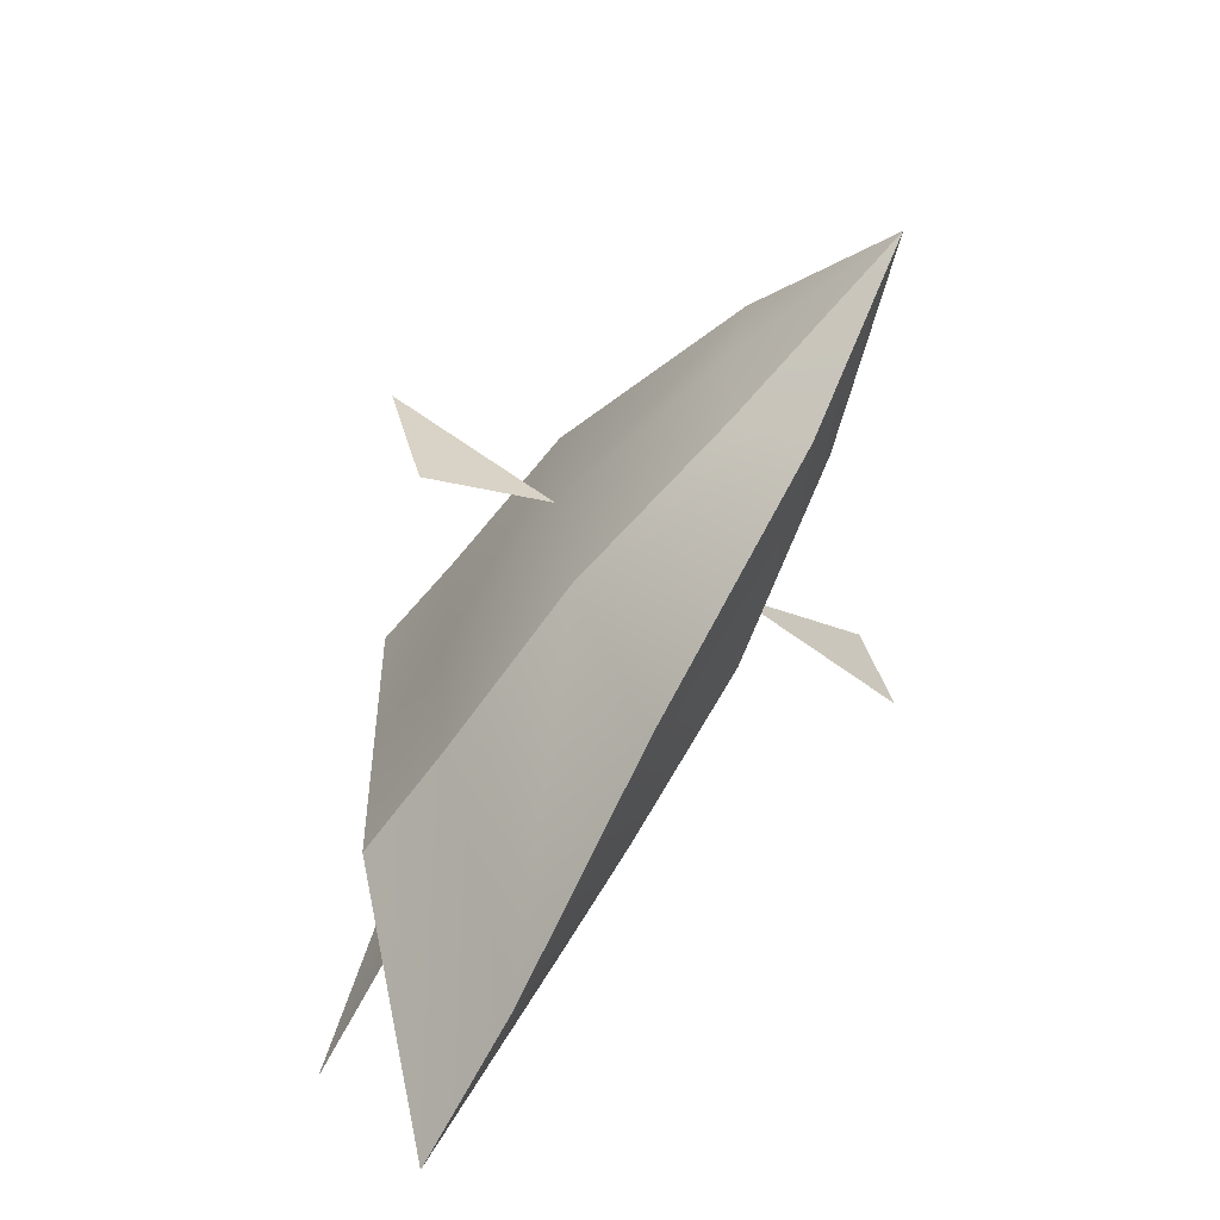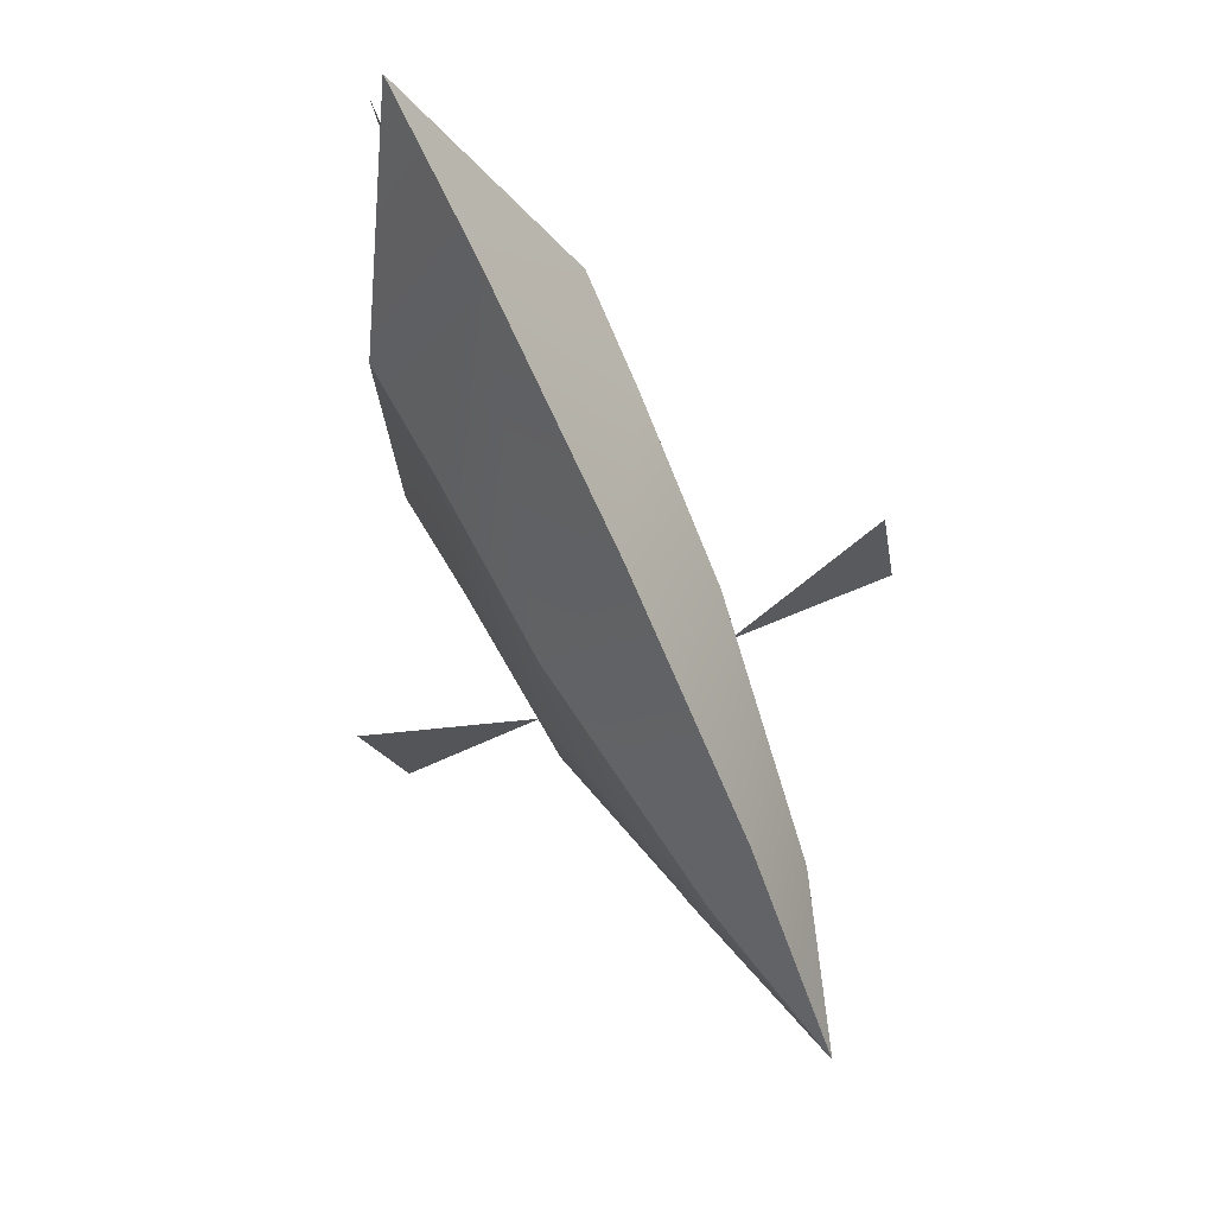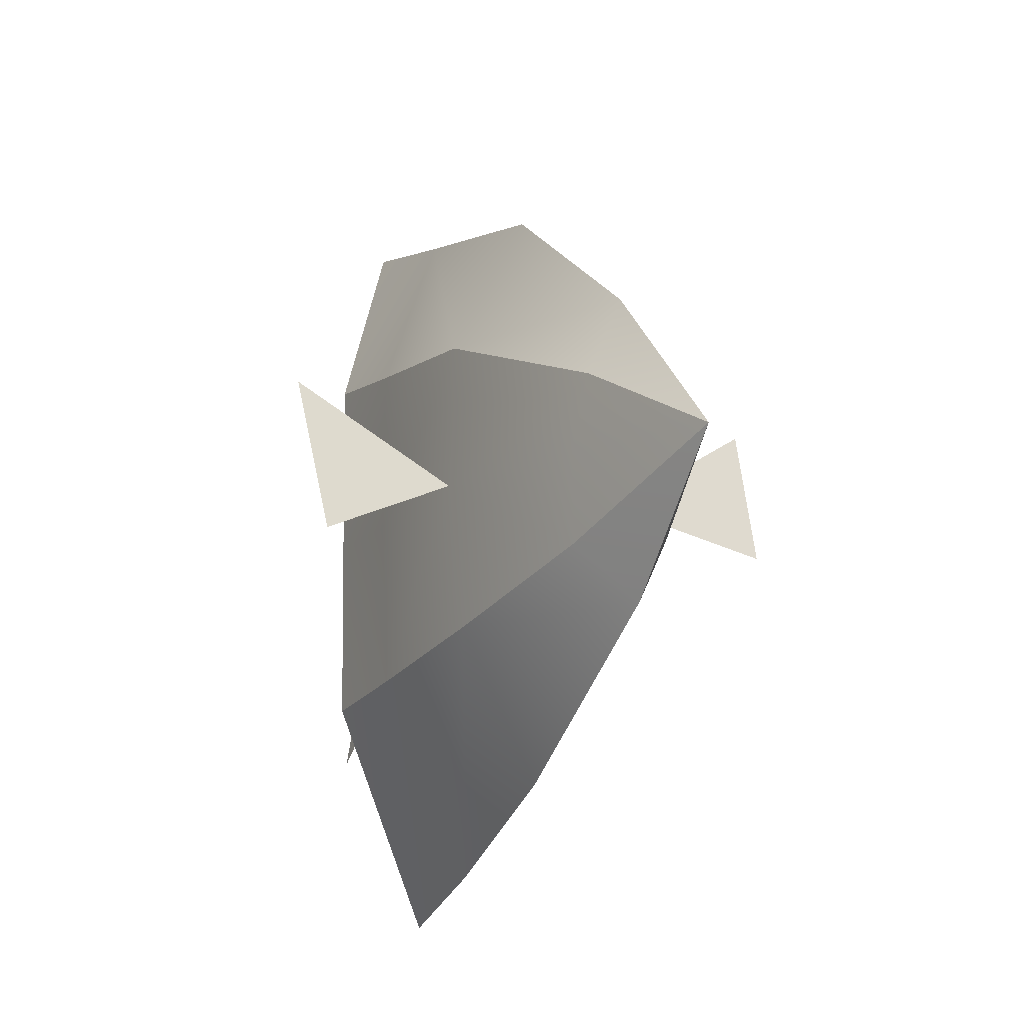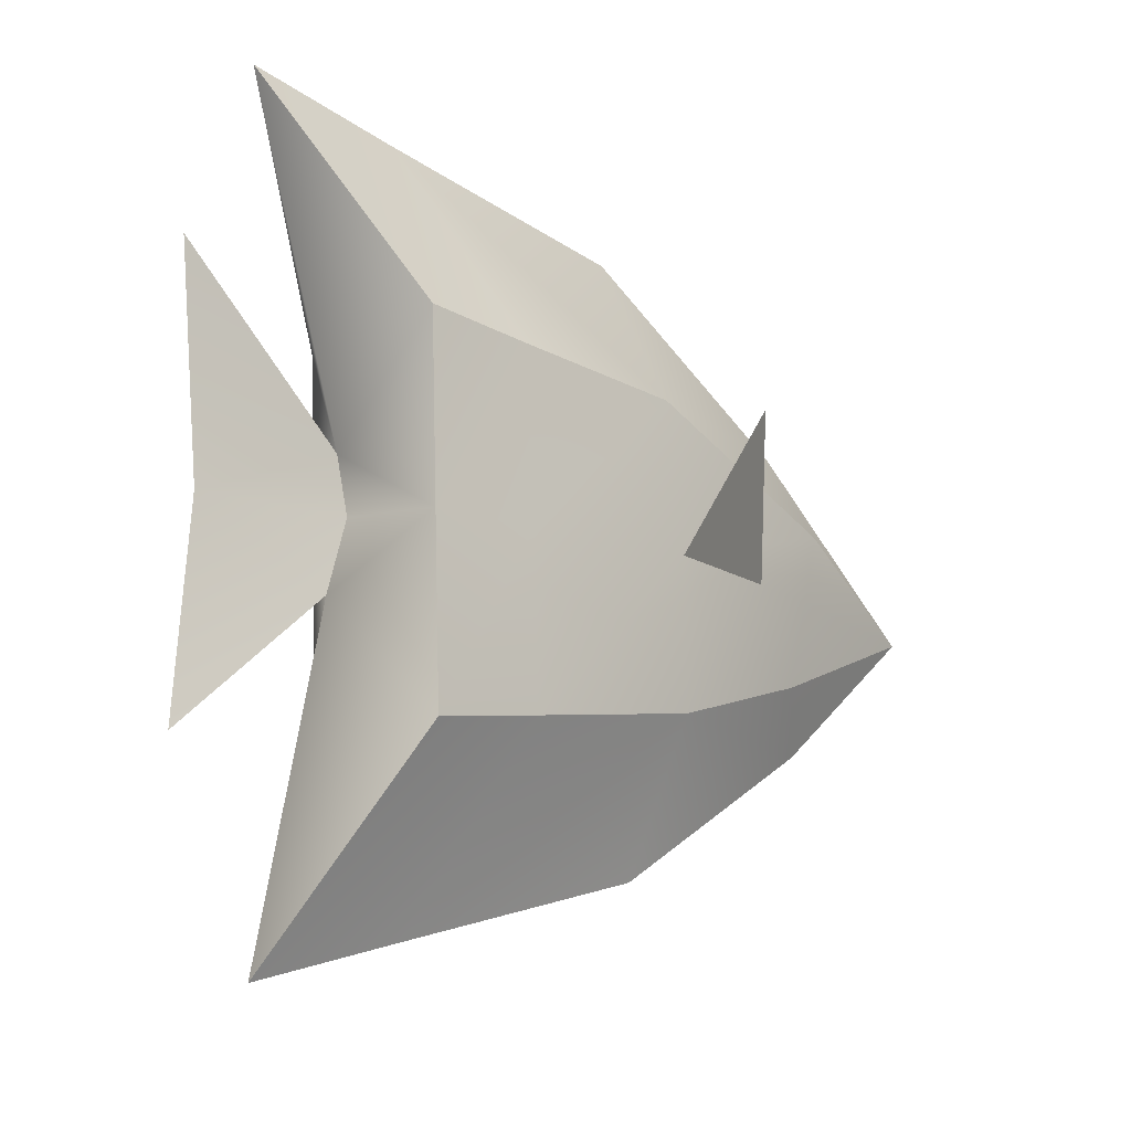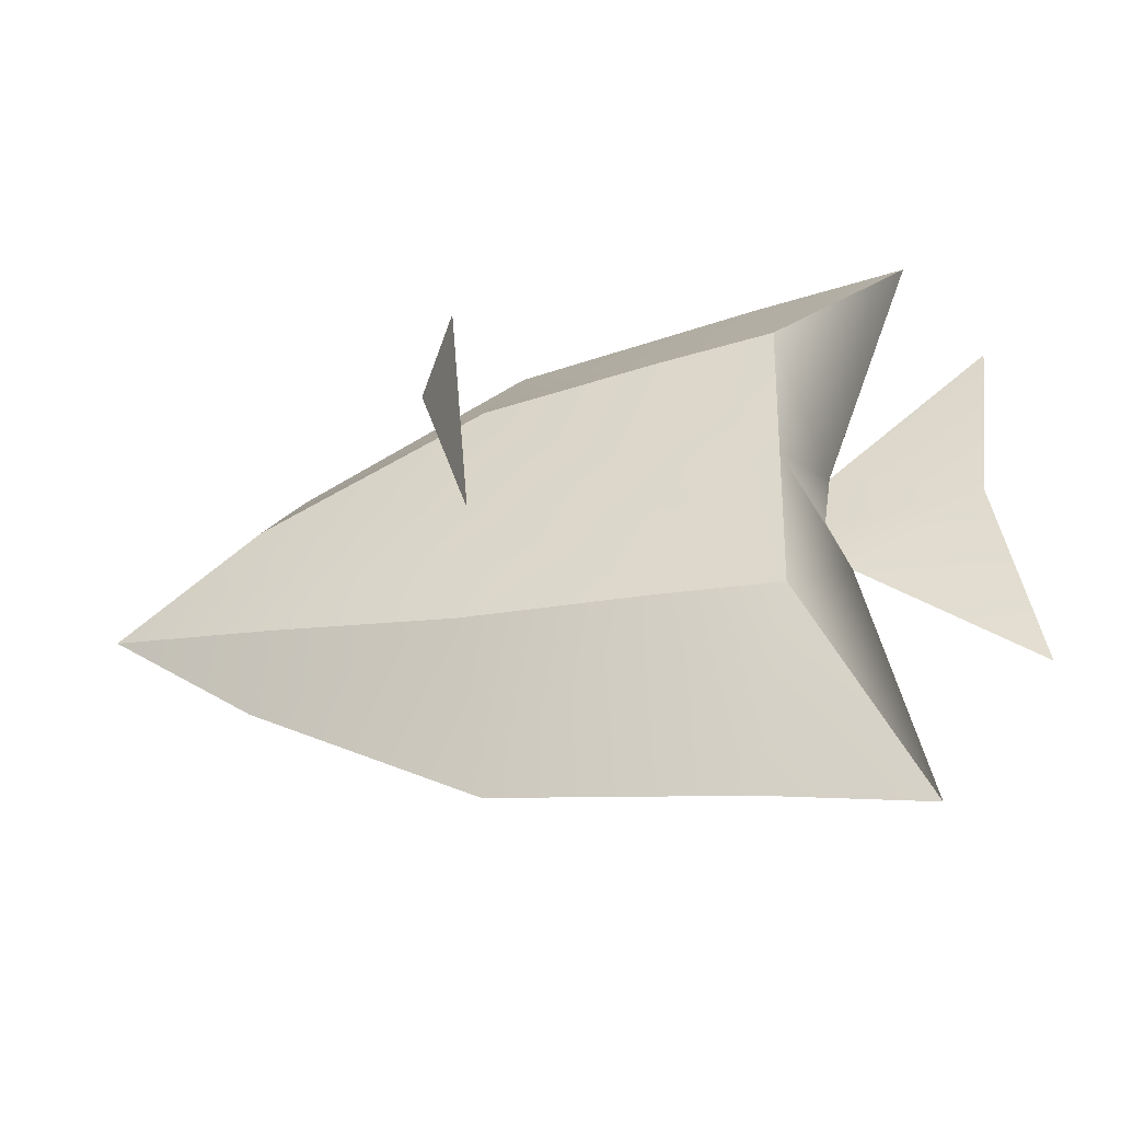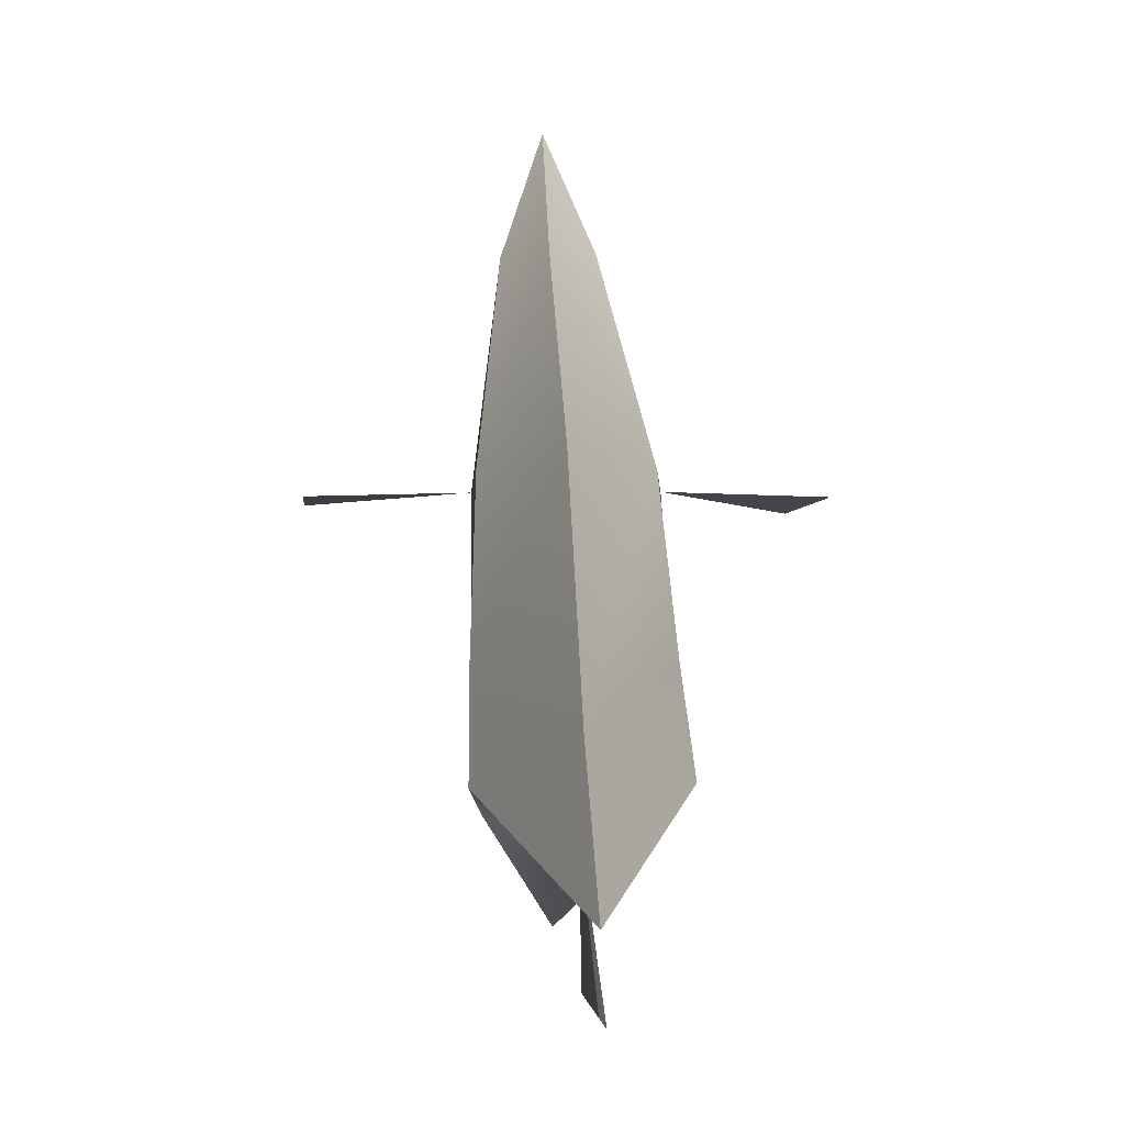
<metadata>
{"format":"obj","ext":"obj","renderer":"f3d","projection":"perspective","resolution":1024,"background":"white","views":[{"elev":-59.4,"azim":57.1,"up":"+Y"},{"elev":76.1,"azim":63.6,"up":"+Y"},{"elev":-14.8,"azim":66.4,"up":"+Y"},{"elev":-12.9,"azim":-39.0,"up":"+Y"},{"elev":-49.3,"azim":-169.1,"up":"+Y"},{"elev":79.3,"azim":-92.9,"up":"+Y"}]}
</metadata>
<code>
v -0.9088 -0.4296 -0.2748
v -0.9384 0.5358 -0.2747
v -1.302 1.116 0.000315
v -0.9528 0.5353 0.2478
v -0.9231 -0.43 0.2477
v -1.186 -1.016 -0.1004
v 0.8228 -0.01465 -0.02269
v -0.1705 0.4491 -0.2256
v -0.115 -0.3307 -0.2205
v -0.1448 -0.7301 -0.01202
v -0.1331 -0.3329 0.1986
v -0.1954 0.4516 0.2027
v -0.2261 0.8576 -0.01293
v -1.027 0.2186 -0.02451
v -1.057 -0.1272 -0.01427
v -1.471 0.6607 -0.006387
v -1.489 -0.493 0.03032
v -1.004 0.06611 -0.01219
v -1.403 0.07451 -0.03672
v -0.9379 0.0512 0.2478
v -0.1652 0.05411 0.2277
v -0.1399 0.04021 -0.25
v -0.9232 0.04143 -0.2748
v -0.1838 0.2944 -0.6534
v -0.1293 -0.06512 -0.682
v -0.2096 -0.08133 0.5504
v -0.2563 0.321 0.6243
v -0.6043 -0.3917 -0.2585
v -0.6227 0.04089 -0.2698
v -0.6438 0.5025 -0.2604
v -0.8893 1.017 -0.01138
v -0.6622 0.5031 0.226
v -0.6415 0.05224 0.2355
v -0.62 -0.3928 0.2243
v -0.7868 -0.9064 -0.0819
v 0.3615 0.4412 -0.02576
v 0.4182 0.2112 0.09269
v 0.3603 0.02693 0.1117
v 0.3235 -0.2024 0.09241
v 0.438 -0.36 -0.03162
v 0.3676 -0.1862 -0.1399
v 0.4088 0.0141 -0.1497
v 0.4275 0.1908 -0.1467
f 3 14 4
f 40 41 7
f 39 40 7
f 37 38 7
f 36 37 7
f 43 36 7
f 18 20 14
f 14 20 4
f 15 6 5
f 2 14 3
f 23 18 14
f 1 6 15
f 18 19 14
f 14 19 16
f 18 15 19
f 19 15 17
f 18 15 20
f 20 15 5
f 7 38 39
f 41 42 7
f 1 15 23
f 23 15 18
f 29 22 28
f 28 22 9
f 22 29 8
f 8 29 30
f 31 13 30
f 30 13 8
f 32 12 31
f 31 12 13
f 32 33 12
f 12 33 21
f 11 21 34
f 34 21 33
f 34 35 11
f 11 35 10
f 35 28 10
f 10 28 9
f 22 25 24
f 21 27 26
f 23 29 1
f 1 29 28
f 29 23 30
f 30 23 2
f 3 31 2
f 2 31 30
f 3 4 31
f 31 4 32
f 4 20 32
f 32 20 33
f 34 33 5
f 5 33 20
f 5 6 34
f 34 6 35
f 6 1 35
f 35 1 28
f 13 12 36
f 36 12 37
f 12 21 37
f 37 21 38
f 38 21 39
f 39 21 11
f 10 40 11
f 11 40 39
f 10 9 40
f 40 9 41
f 9 22 41
f 41 22 42
f 42 22 43
f 43 22 8
f 13 36 8
f 8 36 43
f 7 42 43
f 23 14 2

</code>
